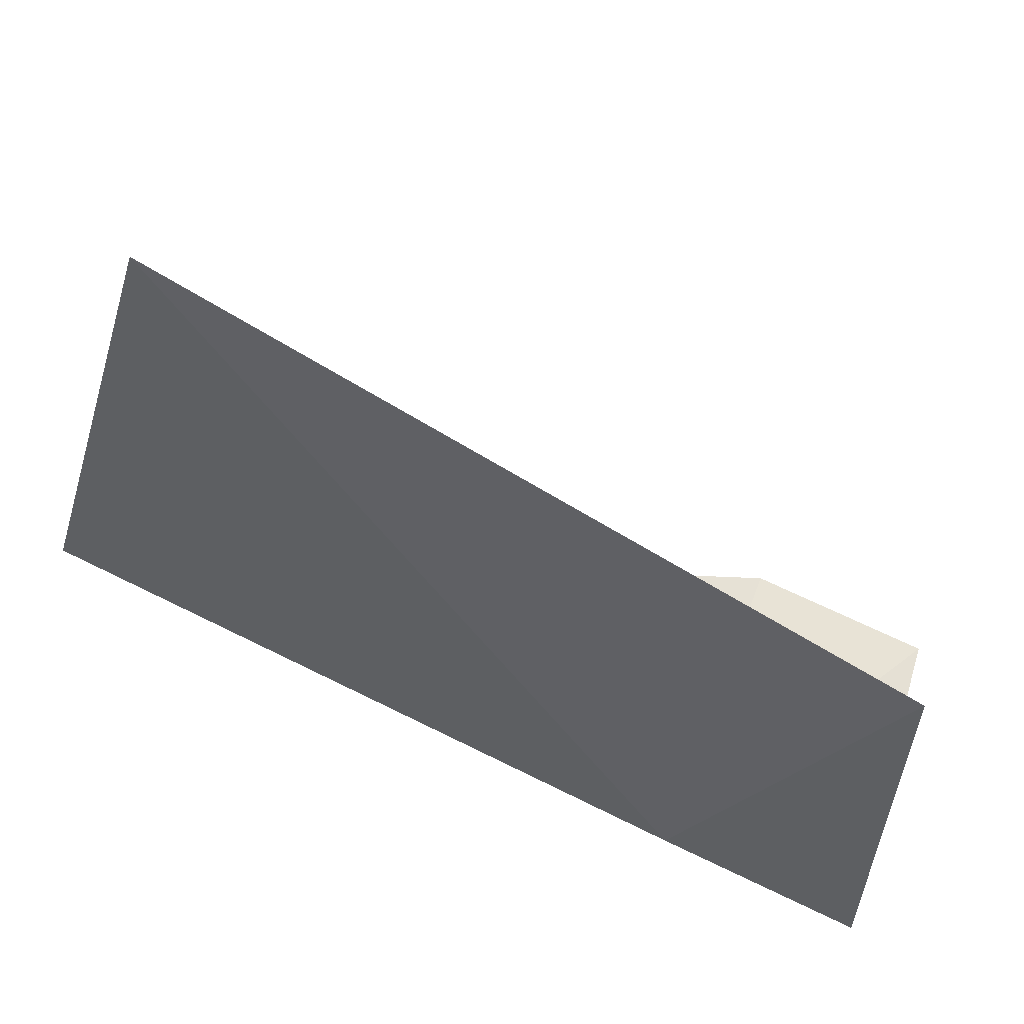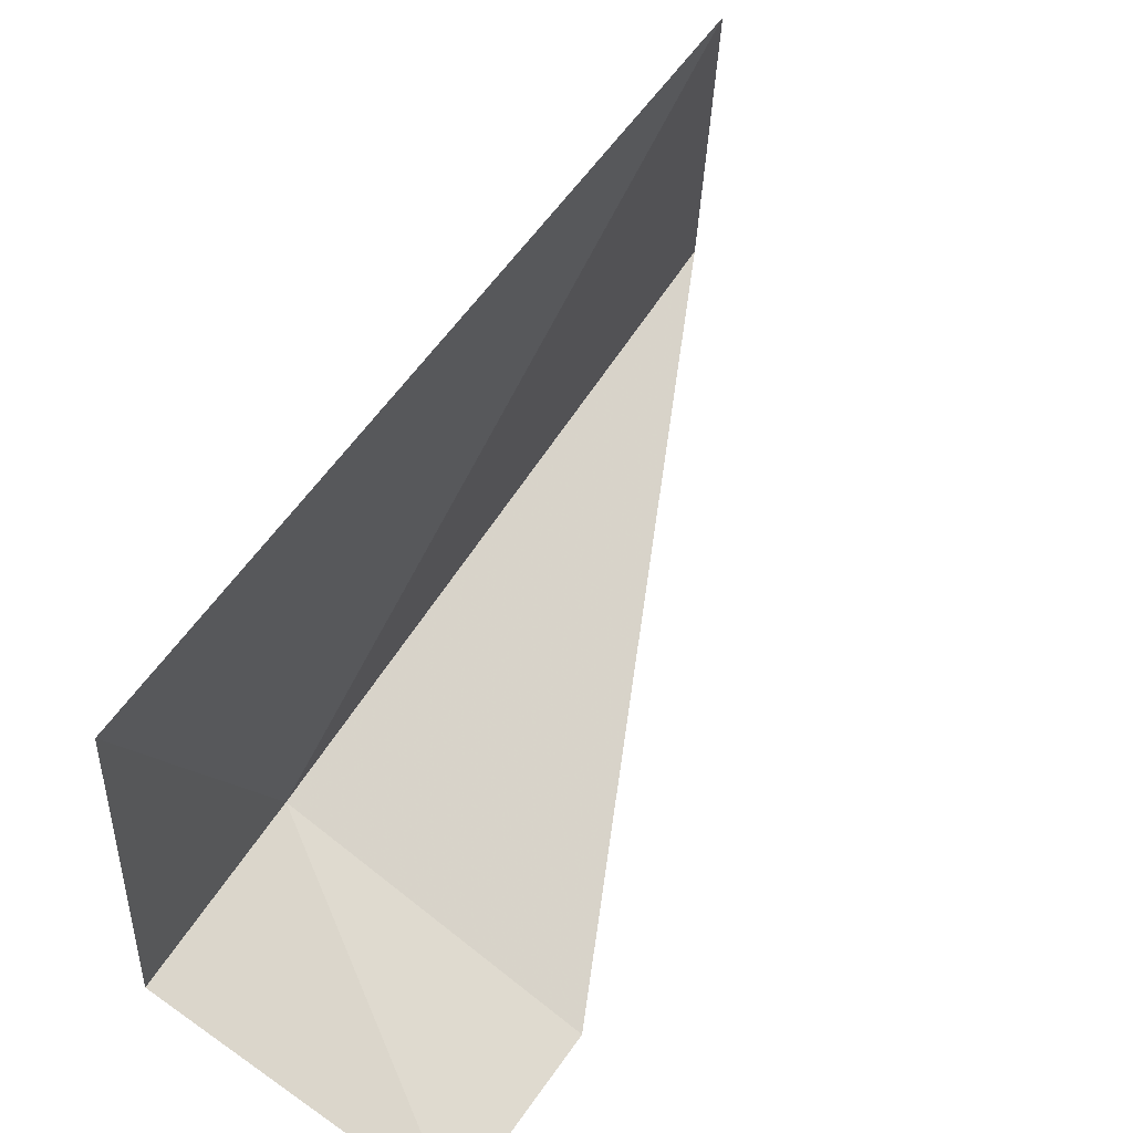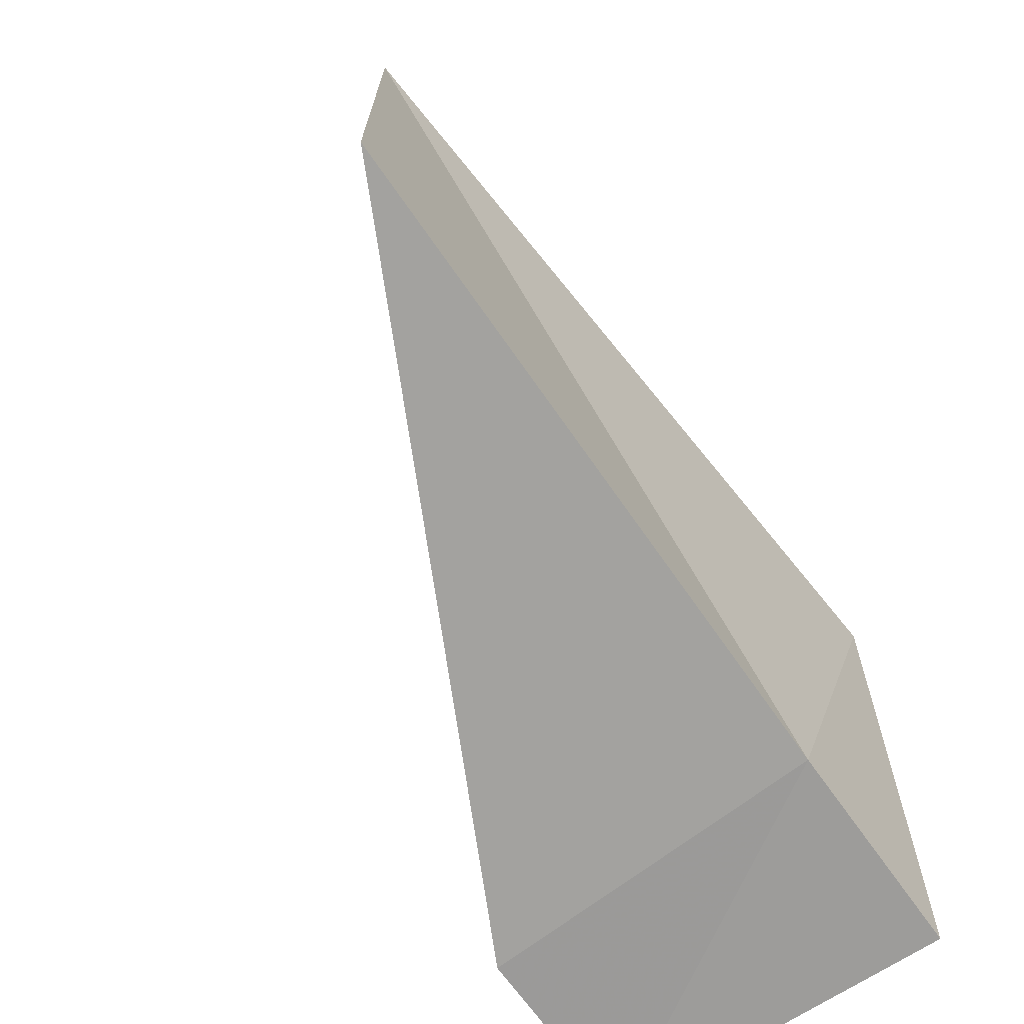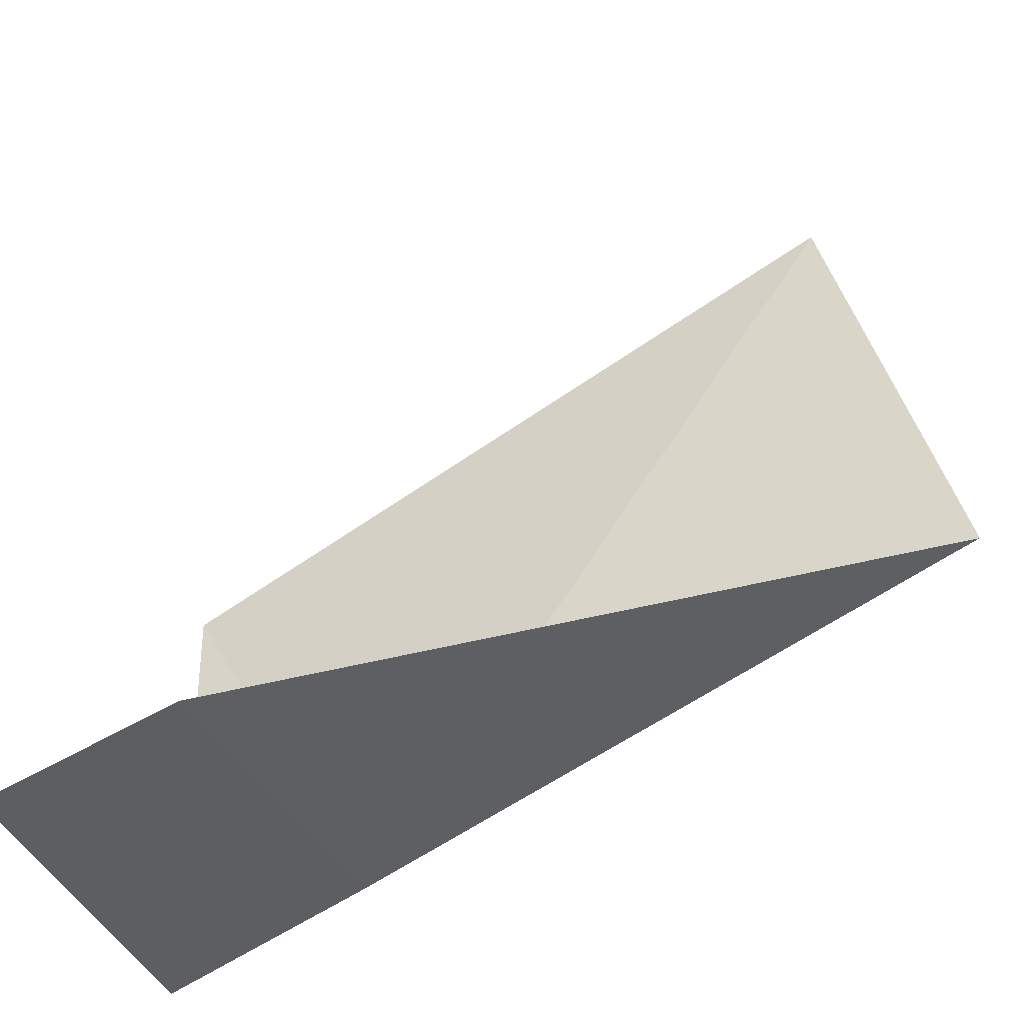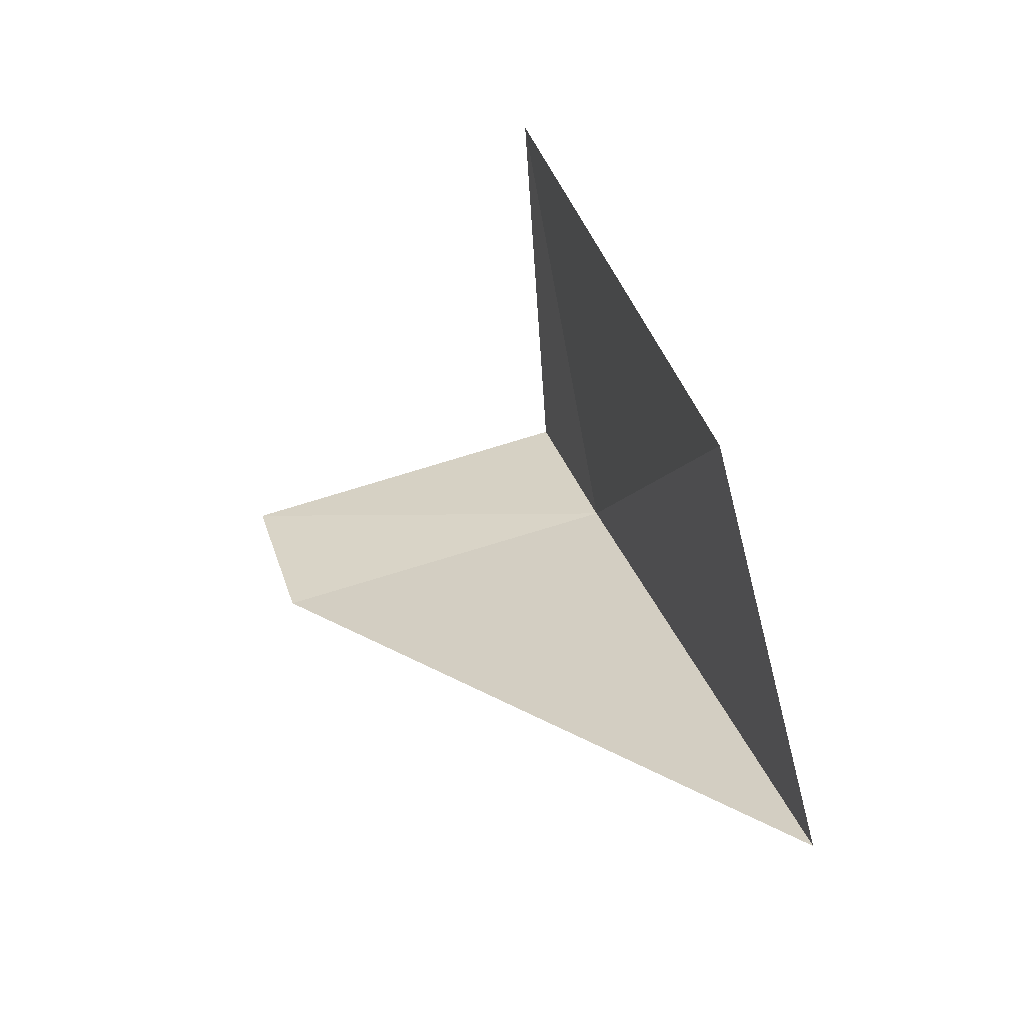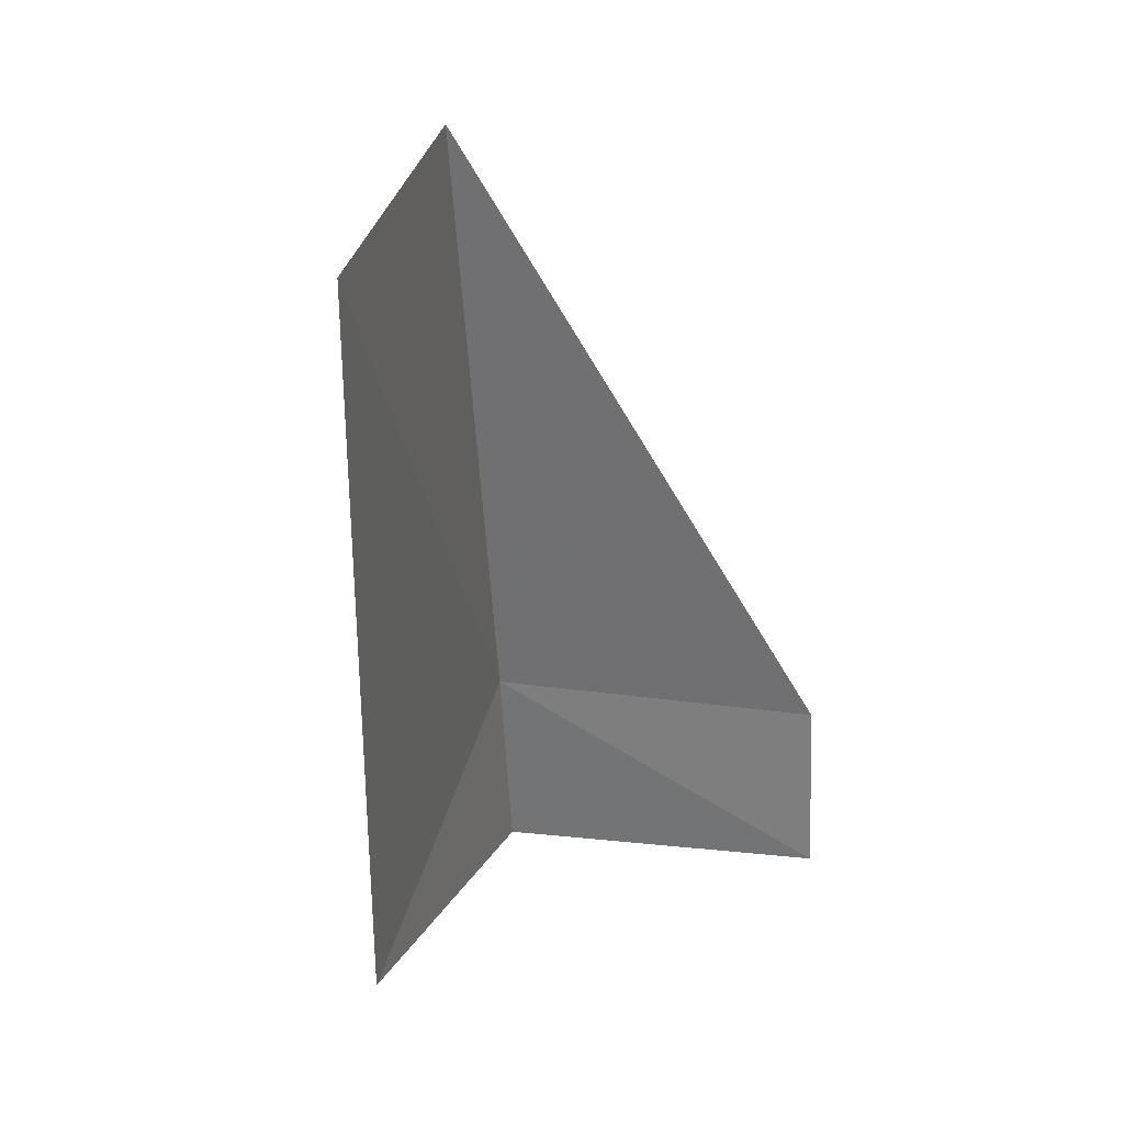
<metadata>
{"format":"obj","ext":"obj","renderer":"f3d","projection":"perspective","resolution":1024,"background":"white","views":[{"elev":59.1,"azim":107.1,"up":"+Y"},{"elev":54.1,"azim":-144.8,"up":"+Y"},{"elev":-54.2,"azim":35.3,"up":"+Y"},{"elev":-45.9,"azim":-69.0,"up":"+Y"},{"elev":46.2,"azim":-18.2,"up":"+Y"},{"elev":13.5,"azim":-160.5,"up":"+Z"}]}
</metadata>
<code>
v 30.15 26.04 0.7546
v 28.85 25.87 0.6929
v 30.04 26.84 3.104
v 29.76 28.4 2.721
v 28.88 25.69 1e-05
v 30.19 25.81 1e-05
v 30.08 27.51 0
f 1 3 2
f 1 4 3
f 1 2 5
f 1 5 6
f 1 6 7
f 1 7 4

</code>
